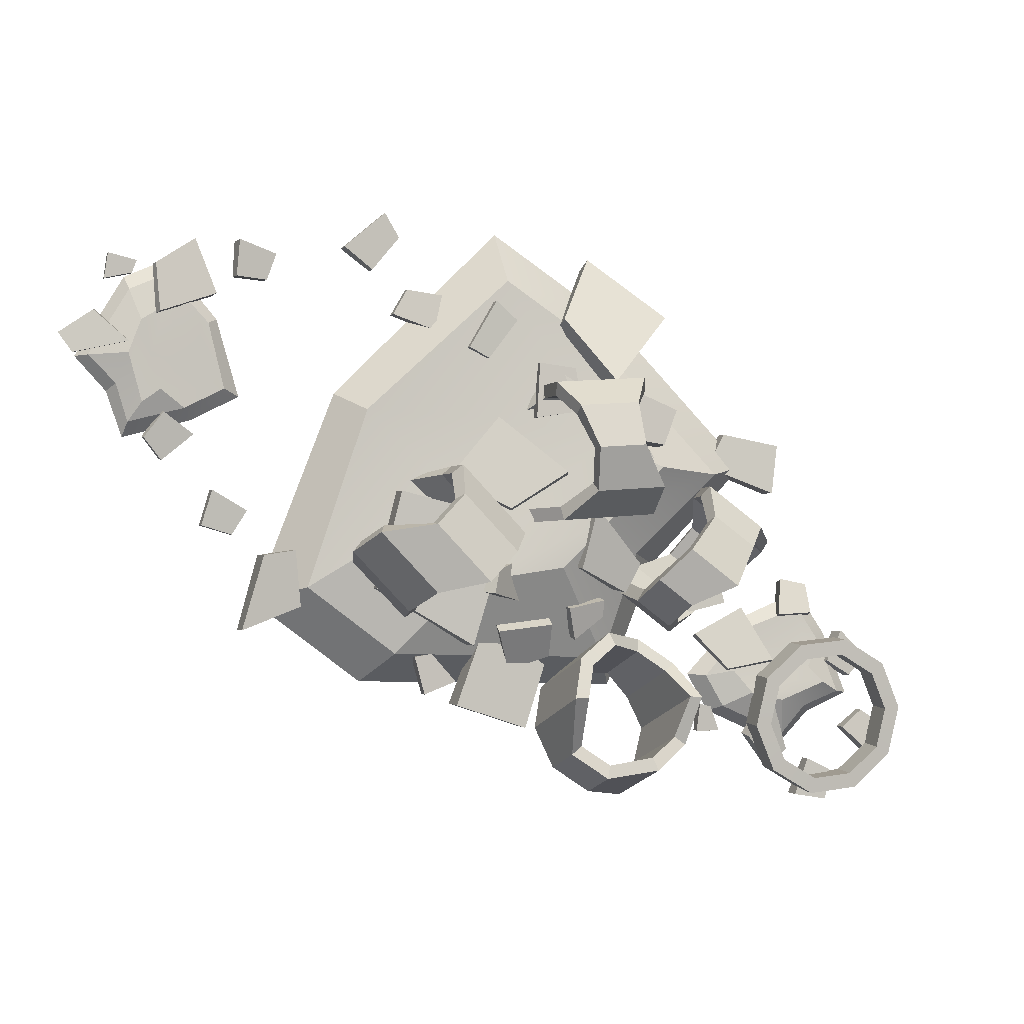
<metadata>
{"format":"obj","ext":"obj","renderer":"f3d","projection":"perspective","resolution":1024,"background":"white","views":[{"elev":-1.4,"azim":163.0,"up":"+Z"}]}
</metadata>
<code>
v 4.013 -0.2257 7.212
v 2.478 -0.3044 6.679
v 4.013 0.2376 7.212
v 2.478 0.3163 6.679
v 3.487 0.1886 8.124
v 2.183 0.2506 7.955
v 3.487 -0.1767 8.124
v 2.183 -0.2387 7.955
v 7.678 -0.2886 -1.381
v 8.845 -0.4603 -1.557
v 7.678 0.7226 -1.381
v 8.845 0.8943 -1.557
v 7.471 0.6156 -3.392
v 9.596 0.751 -4.214
v 7.471 -0.1816 -3.392
v 9.596 -0.317 -4.214
v 2.594 -0.06736 -5.143
v 3.242 -0.1421 -5.241
v 2.594 0.3728 -5.143
v 3.242 0.4475 -5.241
v 1.677 0.3262 -6.157
v 2.859 0.3851 -6.615
v 1.677 -0.02079 -6.157
v 2.859 -0.07971 -6.615
v 0.5691 -0.3831 -4.012
v 1.703 -0.5264 -7.016
v 0.5691 0.4608 -4.012
v 1.703 0.604 -7.016
v -1.712 0.3715 -5.595
v -0.94 0.4844 -7.898
v -1.712 -0.2939 -5.595
v -0.94 -0.4068 -7.898
v -7.059 -0.1294 -1.723
v -7.03 -0.2463 -3.738
v -7.059 0.5588 -1.723
v -7.03 0.6757 -3.738
v -8.467 0.486 -1.793
v -8.809 0.5781 -3.345
v -8.467 -0.0566 -1.793
v -8.809 -0.1487 -3.345
v -8.245 -0.3894 1.794
v -10.85 -0.5062 0.8339
v -8.245 0.2989 1.794
v -10.85 0.4157 0.8339
v -8.942 0.2261 3.048
v -11.1 0.3182 2.642
v -8.942 -0.3165 3.048
v -11.1 -0.4087 2.642
v 1.372 0.4471 -4.806
v 0.0487 0.2356 -0.2569
v 1.372 1.693 -4.806
v 0.0487 1.904 -0.2569
v 4.91 1.561 -2.74
v 4.038 1.727 0.7387
v 4.91 0.5789 -2.74
v 4.038 0.4121 0.7387
v 0.8257 1.968 -2.055
v 1.112 2.02 -2.874
v 0.5749 2.261 -2.093
v 0.7764 2.413 -2.925
v -0.7473 1.144 -1.573
v -0.5795 1.141 -3.241
v -0.5496 0.9128 -1.544
v -0.3146 0.8308 -3.201
v -2.106 1.914 1.365
v 0.196 0.8434 3.341
v -1.97 2.415 1.455
v 0.3774 1.515 3.462
v 0.05803 2.046 0.1327
v 2.233 1.337 1.228
v -0.04872 1.651 0.0617
v 2.09 0.8072 1.133
v -0.3478 1.14 6.997
v 0.4554 1.092 7.677
v -0.3478 1.429 6.997
v 0.4554 1.478 7.677
v 0.7136 1.398 5.601
v 1.453 1.437 5.978
v 0.7136 1.171 5.601
v 1.453 1.132 5.978
v -6.274 1.315 3.724
v -4.377 1.27 4.415
v -6.333 1.995 3.812
v -4.456 2.181 4.533
v -5.798 2.135 2.512
v -4.234 2.335 2.728
v -5.752 1.599 2.443
v -4.172 1.617 2.635
v -1.738 0.6729 -3.75
v 0.2606 0.4161 -3.869
v -1.722 1.27 -4.093
v 0.2822 1.215 -4.328
v -1.836 0.5088 -5.277
v -0.3395 0.2901 -5.772
v -1.849 0.03838 -5.007
v -0.3564 -0.3401 -5.411
v -3.721 0.5127 -3.734
v -3.671 0.6009 -3.082
v -3.807 0.9325 -3.835
v -3.786 1.163 -3.217
v -2.723 0.9045 -4.668
v -2.397 1.31 -3.511
v -2.655 0.5735 -4.589
v -2.307 0.8665 -3.405
v -4.292 0.5698 -2.813
v -4.741 0.4431 -1.716
v -4.478 1.556 -2.934
v -4.991 1.765 -1.878
v -2.691 1.893 -2.044
v -3.179 2.209 0.1634
v -2.544 1.115 -1.948
v -2.983 1.167 0.2908
v -5.433 1.142 2.335
v -4.148 1.064 1.34
v -5.433 1.606 2.335
v -4.148 1.684 1.34
v -5.91 1.557 1.396
v -5.055 1.619 0.3961
v -5.91 1.191 1.396
v -5.055 1.129 0.3961
v -1.22 0.7266 5.477
v -1.068 0.6097 3.467
v -1.22 1.415 5.477
v -1.068 1.532 3.467
v -2.621 1.342 5.321
v -2.868 1.434 3.751
v -2.621 0.7994 5.321
v -2.868 0.7073 3.751
v -0.1126 1.002 8.483
v -8.257 1.002 1.491
v -4.107 0.01367 -5.365
v 7.228 0.6206 -2.705
v -0.1568 0.8715 3.429
v -5.81 2.008 1.695
v -1.993 1.777 -2.008
v 4.492 1.076 -1.023
v -4.007 1.002 5.893
v -3.607 1.646 2.719
v 1.686 1.68 -2.558
v 3.973 0.4113 -5.123
v 0.06041 -0.1752 10.33
v -4.661 -0.1752 7.191
v -9.814 -0.1752 1.854
v -4.783 -1.373 -6.458
v 8.96 -0.6372 -3.233
v 5.014 -0.891 -6.165
v -6.397 -0.7916 -1.872
v -5.293 0.4933 -1.486
v -3.846 1.889 -0.2103
v -0.8835 1.663 0.003958
v 2.235 0.9765 1.138
v 5.102 0.8056 3.682
v 6.077 -0.4129 4.308
v -3.713 1.953 4.466
v -6.229 -0.008132 6.931
v -3.809 2.521 4.789
v -6.358 0.753 7.365
v -2.17 1.39 7.124
v -3.569 -0.1221 9.544
v -2.093 0.942 6.869
v -3.467 -0.7222 9.203
v 5.503 4.704 -0.7881
v 6.189 3.4 -1.443
v 5.846 1.787 -1.802
v 5.16 0.4824 -1.148
v 4.394 -0.01599 0.271
v 3.284 0.4824 1.33
v 2.251 1.787 1.621
v 2.251 3.4 1.621
v 2.544 4.704 0.554
v 3.653 5.203 -0.5051
v 3.513 4.704 -2.873
v 4.199 3.4 -3.527
v 3.956 1.787 -3.781
v 3.27 0.4824 -3.127
v 2.026 -0.01599 -2.21
v 0.9162 0.4824 -1.151
v -0.03614 1.787 -0.7753
v -0.03614 3.4 -0.7753
v 0.6495 4.704 -1.43
v 1.759 5.203 -2.489
v 2.629 3.242 1.313
v 2.787 4.291 0.3745
v 2.629 1.945 1.313
v 3.528 0.8954 1.151
v 4.42 0.4946 0.2987
v 4.969 0.8954 -0.9126
v 5.521 1.945 -1.439
v 5.864 3.242 -1.08
v 5.312 4.291 -0.5532
v 3.679 4.692 -0.4774
v 1.732 4.692 -2.517
v 3.27 4.291 -2.693
v 3.821 3.242 -3.22
v 3.578 1.945 -3.474
v 3.027 0.8954 -2.947
v 1.999 0.4946 -2.237
v 1.107 0.8954 -1.385
v 0.2886 1.945 -1.138
v 0.2886 3.242 -1.138
v 0.8401 4.291 -1.665
v -2.212 2.102 -8.776
v -1.932 3.353 -6.665
v -2.361 2.728 -5.241
v -3.61 2.19 -4.376
v -5.092 1.244 -4.671
v -6.42 1.383 -5.575
v -7.089 2.554 -6.74
v -6.521 2.308 -8.504
v -5.271 2.846 -9.369
v -3.54 2.241 -9.679
v -1.969 0.5919 -9.365
v -1.415 0.1347 -7.921
v -1.843 -0.4898 -6.497
v -3.142 -0.7246 -5.513
v -4.735 -0.9716 -5.536
v -5.967 -1.434 -6.674
v -6.524 -0.962 -8.112
v -6.05 -0.6174 -9.645
v -4.801 -0.07883 -10.51
v -3.298 0.7309 -10.27
v -6.106 2.299 -8.204
v -5.1 2.732 -8.9
v -6.59 2.667 -6.719
v -6.03 1.589 -5.835
v -4.962 1.477 -5.108
v -3.792 2.374 -4.817
v -2.787 2.808 -5.513
v -2.442 3.31 -6.659
v -2.613 1.966 -8.488
v -3.682 2.078 -9.214
v -3.428 0.4979 -9.831
v -2.359 0.3861 -9.104
v -1.914 0.02126 -7.942
v -2.258 -0.481 -6.797
v -3.312 -0.6105 -5.982
v -4.594 -0.8092 -6.001
v -5.566 -1.299 -6.962
v -6.014 -0.919 -8.119
v -5.624 -0.6967 -9.373
v -4.619 -0.2635 -10.07
v -2.47 4.307 0.7047
v -1.604 3.003 -0.3055
v -0.7397 1.39 -0.3654
v -1.161 0.08524 0.614
v -0.3961 -0.4131 2.098
v -0.29 0.08524 3.628
v -1.355 1.39 4.653
v -1.355 3.003 4.653
v -1.813 4.307 3.734
v -2.364 4.806 2.235
v -4.968 4.307 0.8778
v -5.033 3.003 -0.06788
v -4.124 1.39 -0.1309
v -4.058 0.08524 0.8148
v -4.285 -0.4131 2.368
v -4.179 0.08524 3.898
v -4.114 1.39 4.844
v -4.69 3.003 4.884
v -3.976 4.307 3.884
v -4.082 4.806 2.354
v -1.351 2.845 4.166
v -1.796 3.894 3.432
v -1.351 1.548 4.166
v -0.2727 0.4983 3.326
v -0.3579 0.09742 2.096
v -1.102 0.4983 0.9108
v -0.668 1.548 0.1164
v -1.532 2.845 0.1762
v -2.411 3.894 1.001
v -2.326 4.295 2.232
v -4.121 4.295 2.357
v -4.985 3.894 1.18
v -5.038 2.845 0.4191
v -4.129 1.548 0.3562
v -4.076 0.4983 1.117
v -4.324 0.09742 2.371
v -4.238 0.4983 3.601
v -4.186 1.548 4.362
v -4.762 2.845 4.402
v -4.035 3.894 3.587
v -4.909 3.936 -2.448
v -4.565 2.557 -3.211
v -4.506 0.9028 -2.953
v -5.32 -0.2851 -2.228
v -6.967 -0.5001 -1.529
v -7.814 0.1441 -0.3173
v -7.539 1.401 0.9436
v -7.248 2.988 0.9672
v -6.923 4.271 -0.1513
v -5.895 4.607 -1.348
v -6.052 4.159 -3.367
v -5.708 2.781 -4.13
v -6.3 1.253 -4.395
v -7.432 0.1276 -3.924
v -8.459 -0.2085 -2.727
v -9.671 0.507 -1.809
v -10.01 1.885 -1.045
v -9.107 3.351 -0.5261
v -8.292 4.539 -1.251
v -7.517 4.924 -2.651
v -6.958 2.779 0.6007
v -6.793 3.831 -0.3759
v -7.193 1.504 0.5817
v -7.535 0.5161 -0.5298
v -6.854 -0.002098 -1.504
v -5.408 0.1472 -1.969
v -4.753 1.103 -2.553
v -4.869 2.447 -2.815
v -5.146 3.556 -2.201
v -5.966 4.101 -1.339
v -7.63 4.426 -2.675
v -6.331 3.787 -3.154
v -6.055 2.679 -3.768
v -6.589 1.462 -4.028
v -7.562 0.5681 -3.7
v -8.388 0.2978 -2.737
v -9.434 0.8872 -2.055
v -9.711 1.996 -1.441
v -8.859 3.151 -0.9266
v -8.204 4.106 -1.51
v -9.75 0.4335 -7.898
v -10.49 0.3084 -9.581
v -12.08 0.2203 -10.51
v -13.91 0.2027 -10.32
v -15.29 0.2624 -9.099
v -15.68 0.3766 -7.303
v -14.94 0.5017 -5.621
v -13.35 0.5898 -4.695
v -11.52 0.6074 -4.879
v -10.14 0.5477 -6.102
v -9.765 1.401 -7.963
v -10.51 1.276 -9.646
v -12.1 1.188 -10.57
v -13.93 1.17 -10.39
v -15.3 1.23 -9.164
v -15.7 1.344 -7.368
v -14.96 1.469 -5.686
v -13.37 1.557 -4.76
v -11.53 1.575 -4.944
v -10.16 1.515 -6.167
v -13.23 0.544 -5.263
v -11.75 0.5581 -5.411
v -14.51 0.4731 -6.007
v -15.1 0.3725 -7.361
v -14.78 0.2806 -8.805
v -13.68 0.2326 -9.789
v -12.2 0.2467 -9.937
v -10.92 0.3176 -9.193
v -10.33 0.4182 -7.839
v -10.65 0.5101 -6.395
v -10.66 1.497 -6.461
v -10.35 1.405 -7.906
v -10.94 1.305 -9.259
v -12.22 1.234 -10
v -13.69 1.22 -9.856
v -14.8 1.268 -8.871
v -15.12 1.36 -7.427
v -14.52 1.46 -6.074
v -13.24 1.531 -5.329
v -11.77 1.545 -5.477
v -8.343 0.0179 -7.265
v -7.886 -0.03568 -7.154
v -8.343 0.3335 -7.265
v -7.886 0.3871 -7.154
v -8.676 0.3001 -8.186
v -7.768 0.3423 -8.169
v -8.676 0.05129 -8.186
v -7.768 0.009047 -8.169
v -12.28 -0.0266 -9.331
v -11.71 -0.1104 -10.66
v -12.28 0.4669 -9.331
v -11.71 0.5507 -10.66
v -13.2 0.4147 -9.759
v -13 0.4807 -10.88
v -13.2 0.02561 -9.759
v -13 -0.04045 -10.88
v -13.84 -0.213 -8.166
v -15.31 -0.2968 -9.509
v -13.84 0.2805 -8.166
v -15.31 0.3643 -9.509
v -14.65 0.2283 -7.522
v -15.97 0.2944 -8.378
v -14.65 -0.1608 -7.522
v -15.97 -0.2268 -8.378
v -10.69 0.5814 -5.6
v -9.7 -0.186 -3.664
v -10.63 0.9411 -5.503
v -9.612 0.2959 -3.534
v -8.922 0.6766 -5.831
v -7.775 0.168 -4.514
v -8.973 0.393 -5.907
v -7.844 -0.2119 -4.616
v -14.66 -0.09785 -5.471
v -13.59 -0.1298 -4.498
v -14.73 0.3898 -5.428
v -13.68 0.5235 -4.441
v -14.02 0.4905 -6.146
v -13.04 0.6338 -5.579
v -13.97 0.106 -6.18
v -12.97 0.1188 -5.624
v -10.7 -0.4814 -9.374
v -11.3 -0.5722 -8.768
v -10.79 0.2261 -9.505
v -11.42 0.3754 -8.943
v -9.846 0.4673 -8.43
v -10.77 0.6942 -7.097
v -9.774 -0.09045 -8.327
v -10.67 -0.0529 -6.959
v -11.37 -0.3334 -2.586
v -11.11 -0.05369 -3.983
v -11.32 0.1388 -2.452
v -11.04 0.5788 -3.803
v -12.3 0.2494 -2.654
v -12.34 0.6279 -3.73
v -12.34 -0.1229 -2.759
v -12.4 0.1293 -3.871
v -11.91 0.3735 -3.549
v -13.55 0.3735 -6.762
v -11.39 0.04115 -8.369
v -8.196 0.2453 -6.1
v -11.28 0.3298 -5.128
v -12.82 0.712 -6.387
v -11.16 0.6344 -7.055
v -9.263 0.3984 -5.924
v -12.79 0.3735 -4.85
v -12.26 0.5902 -5.788
v -9.941 0.6018 -6.758
v -8.903 0.1749 -7.267
v -12.09 -0.02238 -2.951
v -13.16 -0.02238 -4.529
v -14.08 -0.02238 -6.847
v -11.46 -0.4254 -8.796
v -7.59 -0.1778 -6.044
v -8.446 -0.2632 -7.459
v -12.55 -0.2298 -7.573
v -12.25 0.2025 -7.312
v -11.96 0.6721 -6.731
v -11.07 0.5961 -6.287
v -10.24 0.3651 -5.537
v -9.671 0.3076 -4.381
v -9.447 -0.1024 -4.062
v 13.45 0.0179 8.328
v 13.28 -0.03568 8.768
v 13.45 0.3335 8.328
v 13.28 0.3871 8.768
v 14.41 0.3001 8.109
v 14.28 0.3423 9.009
v 14.41 0.05129 8.109
v 14.28 0.009047 9.009
v 9.382 -0.0266 0.01842
v 10.63 -0.1104 0.7421
v 9.382 0.4669 0.01842
v 10.63 0.5507 0.7421
v 9.919 0.4147 -0.8384
v 11.01 0.4807 -0.5091
v 9.919 0.02561 -0.8384
v 11.01 -0.04045 -0.5091
v 4.336 -0.213 10.88
v 5.848 -0.2968 9.589
v 4.336 0.2805 10.88
v 5.848 0.3643 9.589
v 3.794 0.2283 10.01
v 4.806 0.2944 8.796
v 3.794 -0.1608 10.01
v 4.806 -0.2268 8.796
v 12.64 0.5814 6.905
v 10.59 -0.186 7.654
v 12.53 0.9411 6.958
v 10.45 0.2959 7.725
v 12.65 0.6766 8.69
v 11.2 0.168 9.668
v 12.73 0.393 8.648
v 11.31 -0.2119 9.612
v 12.44 -0.09785 1.835
v 11.35 -0.1298 2.78
v 12.41 0.3898 1.768
v 11.3 0.5235 2.69
v 13.03 0.4905 2.557
v 12.35 0.6338 3.46
v 13.06 0.106 2.61
v 12.39 0.1188 3.531
v 15.83 -0.4814 6.246
v 15.3 -0.5722 5.58
v 15.97 0.2261 6.171
v 15.49 0.3754 5.481
v 14.79 0.4673 6.978
v 13.58 0.6942 5.9
v 14.68 -0.09045 7.037
v 13.43 -0.0529 5.978
v 8.347 -0.4228 9.246
v 9.724 -0.329 9.683
v 8.283 0.06646 9.251
v 9.638 0.3264 9.688
v 8.625 0.06681 8.298
v 9.743 0.2803 8.385
v 8.676 -0.3189 8.295
v 9.811 -0.2363 8.38
v 10.2 0.3735 4.338
v 13.59 0.3735 3.095
v 14.92 0.04115 5.439
v 12.28 0.2453 8.331
v 11.69 0.3298 5.155
v 13.13 0.712 3.78
v 13.59 0.6344 5.509
v 12.23 0.3984 7.251
v 11.6 0.3735 3.62
v 12.46 0.5902 4.259
v 13.14 0.6018 6.679
v 13.52 0.1749 7.772
v 9.626 -0.02238 4.085
v 11.32 -0.02238 3.215
v 13.74 -0.02238 2.578
v 15.35 -0.4254 5.421
v 12.15 -0.1778 8.926
v 13.66 -0.2632 8.249
v 14.27 -0.2298 4.194
v 13.97 0.2025 4.454
v 13.36 0.6721 4.67
v 12.81 0.5961 5.504
v 11.97 0.3651 6.234
v 10.75 0.3076 6.657
v 10.41 -0.1024 6.841
f 1 2 4 3
f 3 4 6 5
f 5 6 8 7
f 2 8 6 4
f 7 1 3 5
f 9 10 12 11
f 11 12 14 13
f 13 14 16 15
f 10 16 14 12
f 15 9 11 13
f 17 18 20 19
f 19 20 22 21
f 21 22 24 23
f 18 24 22 20
f 23 17 19 21
f 25 26 28 27
f 27 28 30 29
f 29 30 32 31
f 26 32 30 28
f 31 25 27 29
f 33 34 36 35
f 35 36 38 37
f 37 38 40 39
f 34 40 38 36
f 39 33 35 37
f 41 42 44 43
f 43 44 46 45
f 45 46 48 47
f 42 48 46 44
f 47 41 43 45
f 49 50 52 51
f 51 52 54 53
f 53 54 56 55
f 50 56 54 52
f 55 49 51 53
f 57 58 60 59
f 59 60 62 61
f 61 62 64 63
f 63 64 58 57
f 58 64 62 60
f 63 57 59 61
f 65 66 68 67
f 67 68 70 69
f 69 70 72 71
f 66 72 70 68
f 71 65 67 69
f 73 74 76 75
f 75 76 78 77
f 77 78 80 79
f 74 80 78 76
f 79 73 75 77
f 81 82 84 83
f 83 84 86 85
f 85 86 88 87
f 82 88 86 84
f 87 81 83 85
f 89 90 92 91
f 91 92 94 93
f 93 94 96 95
f 90 96 94 92
f 95 89 91 93
f 97 98 100 99
f 99 100 102 101
f 101 102 104 103
f 98 104 102 100
f 103 97 99 101
f 105 106 108 107
f 107 108 110 109
f 109 110 112 111
f 106 112 110 108
f 111 105 107 109
f 113 114 116 115
f 115 116 118 117
f 117 118 120 119
f 114 120 118 116
f 119 113 115 117
f 121 122 124 123
f 123 124 126 125
f 125 126 128 127
f 122 128 126 124
f 127 121 123 125
f 150 151 136 139
f 129 133 138 137
f 148 149 135 131
f 139 136 132 140
f 132 136 151 152
f 138 134 130 137
f 139 135 149 150
f 131 135 139 140
f 129 137 142 141
f 147 148 131 144
f 140 132 145 146
f 132 152 153 145
f 137 130 143 142
f 131 140 146 144
f 130 148 147 143
f 130 134 149 148
f 150 149 134 138
f 133 151 150 138
f 152 151 133 129
f 153 152 129 141
f 154 155 157 156
f 156 157 159 158
f 158 159 161 160
f 155 161 159 157
f 160 154 156 158
f 162 163 173 172
f 163 164 174 173
f 164 165 175 174
f 165 166 176 175
f 166 167 177 176
f 167 168 178 177
f 168 169 179 178
f 169 170 180 179
f 170 171 181 180
f 171 162 172 181
f 170 169 182 183
f 169 168 184 182
f 168 167 185 184
f 167 166 186 185
f 166 165 187 186
f 165 164 188 187
f 164 163 189 188
f 163 162 190 189
f 162 171 191 190
f 171 170 183 191
f 181 172 193 192
f 172 173 194 193
f 173 174 195 194
f 174 175 196 195
f 175 176 197 196
f 176 177 198 197
f 177 178 199 198
f 178 179 200 199
f 179 180 201 200
f 180 181 192 201
f 183 182 200 201
f 182 184 199 200
f 184 185 198 199
f 185 186 197 198
f 186 187 196 197
f 187 188 195 196
f 188 189 194 195
f 189 190 193 194
f 190 191 192 193
f 191 183 201 192
f 202 203 213 212
f 203 204 214 213
f 204 205 215 214
f 205 206 216 215
f 206 207 217 216
f 207 208 218 217
f 208 209 219 218
f 209 210 220 219
f 210 211 221 220
f 211 202 212 221
f 210 209 222 223
f 209 208 224 222
f 208 207 225 224
f 207 206 226 225
f 206 205 227 226
f 205 204 228 227
f 204 203 229 228
f 203 202 230 229
f 202 211 231 230
f 211 210 223 231
f 221 212 233 232
f 212 213 234 233
f 213 214 235 234
f 214 215 236 235
f 215 216 237 236
f 216 217 238 237
f 217 218 239 238
f 218 219 240 239
f 219 220 241 240
f 220 221 232 241
f 223 222 240 241
f 222 224 239 240
f 224 225 238 239
f 225 226 237 238
f 226 227 236 237
f 227 228 235 236
f 228 229 234 235
f 229 230 233 234
f 230 231 232 233
f 231 223 241 232
f 242 243 253 252
f 243 244 254 253
f 244 245 255 254
f 245 246 256 255
f 246 247 257 256
f 247 248 258 257
f 248 249 259 258
f 249 250 260 259
f 250 251 261 260
f 251 242 252 261
f 250 249 262 263
f 249 248 264 262
f 248 247 265 264
f 247 246 266 265
f 246 245 267 266
f 245 244 268 267
f 244 243 269 268
f 243 242 270 269
f 242 251 271 270
f 251 250 263 271
f 261 252 273 272
f 252 253 274 273
f 253 254 275 274
f 254 255 276 275
f 255 256 277 276
f 256 257 278 277
f 257 258 279 278
f 258 259 280 279
f 259 260 281 280
f 260 261 272 281
f 263 262 280 281
f 262 264 279 280
f 264 265 278 279
f 265 266 277 278
f 266 267 276 277
f 267 268 275 276
f 268 269 274 275
f 269 270 273 274
f 270 271 272 273
f 271 263 281 272
f 282 283 293 292
f 283 284 294 293
f 284 285 295 294
f 285 286 296 295
f 286 287 297 296
f 287 288 298 297
f 288 289 299 298
f 289 290 300 299
f 290 291 301 300
f 291 282 292 301
f 290 289 302 303
f 289 288 304 302
f 288 287 305 304
f 287 286 306 305
f 286 285 307 306
f 285 284 308 307
f 284 283 309 308
f 283 282 310 309
f 282 291 311 310
f 291 290 303 311
f 301 292 313 312
f 292 293 314 313
f 293 294 315 314
f 294 295 316 315
f 295 296 317 316
f 296 297 318 317
f 297 298 319 318
f 298 299 320 319
f 299 300 321 320
f 300 301 312 321
f 303 302 320 321
f 302 304 319 320
f 304 305 318 319
f 305 306 317 318
f 306 307 316 317
f 307 308 315 316
f 308 309 314 315
f 309 310 313 314
f 310 311 312 313
f 311 303 321 312
f 322 323 333 332
f 323 324 334 333
f 324 325 335 334
f 325 326 336 335
f 326 327 337 336
f 327 328 338 337
f 328 329 339 338
f 329 330 340 339
f 330 331 341 340
f 331 322 332 341
f 330 329 342 343
f 329 328 344 342
f 328 327 345 344
f 327 326 346 345
f 326 325 347 346
f 325 324 348 347
f 324 323 349 348
f 323 322 350 349
f 322 331 351 350
f 331 330 343 351
f 341 332 353 352
f 332 333 354 353
f 333 334 355 354
f 334 335 356 355
f 335 336 357 356
f 336 337 358 357
f 337 338 359 358
f 338 339 360 359
f 339 340 361 360
f 340 341 352 361
f 343 342 360 361
f 342 344 359 360
f 344 345 358 359
f 345 346 357 358
f 346 347 356 357
f 347 348 355 356
f 348 349 354 355
f 349 350 353 354
f 350 351 352 353
f 351 343 361 352
f 362 363 365 364
f 364 365 367 366
f 366 367 369 368
f 363 369 367 365
f 368 362 364 366
f 370 371 373 372
f 372 373 375 374
f 374 375 377 376
f 371 377 375 373
f 376 370 372 374
f 378 379 381 380
f 380 381 383 382
f 382 383 385 384
f 379 385 383 381
f 384 378 380 382
f 386 387 389 388
f 388 389 391 390
f 390 391 393 392
f 387 393 391 389
f 392 386 388 390
f 394 395 397 396
f 396 397 399 398
f 398 399 401 400
f 395 401 399 397
f 400 394 396 398
f 402 403 405 404
f 404 405 407 406
f 406 407 409 408
f 403 409 407 405
f 408 402 404 406
f 410 411 413 412
f 412 413 415 414
f 414 415 417 416
f 411 417 415 413
f 416 410 412 414
f 439 440 425 428
f 418 422 427 426
f 437 438 424 420
f 428 425 421 429
f 421 425 440 441
f 427 423 419 426
f 428 424 438 439
f 420 424 428 429
f 418 426 431 430
f 436 437 420 433
f 429 421 434 435
f 421 441 442 434
f 426 419 432 431
f 420 429 435 433
f 419 437 436 432
f 419 423 438 437
f 439 438 423 427
f 422 440 439 427
f 441 440 422 418
f 442 441 418 430
f 443 444 446 445
f 445 446 448 447
f 447 448 450 449
f 444 450 448 446
f 449 443 445 447
f 451 452 454 453
f 453 454 456 455
f 455 456 458 457
f 452 458 456 454
f 457 451 453 455
f 459 460 462 461
f 461 462 464 463
f 463 464 466 465
f 460 466 464 462
f 465 459 461 463
f 467 468 470 469
f 469 470 472 471
f 471 472 474 473
f 468 474 472 470
f 473 467 469 471
f 475 476 478 477
f 477 478 480 479
f 479 480 482 481
f 476 482 480 478
f 481 475 477 479
f 483 484 486 485
f 485 486 488 487
f 487 488 490 489
f 484 490 488 486
f 489 483 485 487
f 491 492 494 493
f 493 494 496 495
f 495 496 498 497
f 492 498 496 494
f 497 491 493 495
f 520 521 506 509
f 499 503 508 507
f 518 519 505 501
f 509 506 502 510
f 502 506 521 522
f 508 504 500 507
f 509 505 519 520
f 501 505 509 510
f 499 507 512 511
f 517 518 501 514
f 510 502 515 516
f 502 522 523 515
f 507 500 513 512
f 501 510 516 514
f 500 518 517 513
f 500 504 519 518
f 520 519 504 508
f 503 521 520 508
f 522 521 503 499
f 523 522 499 511

</code>
